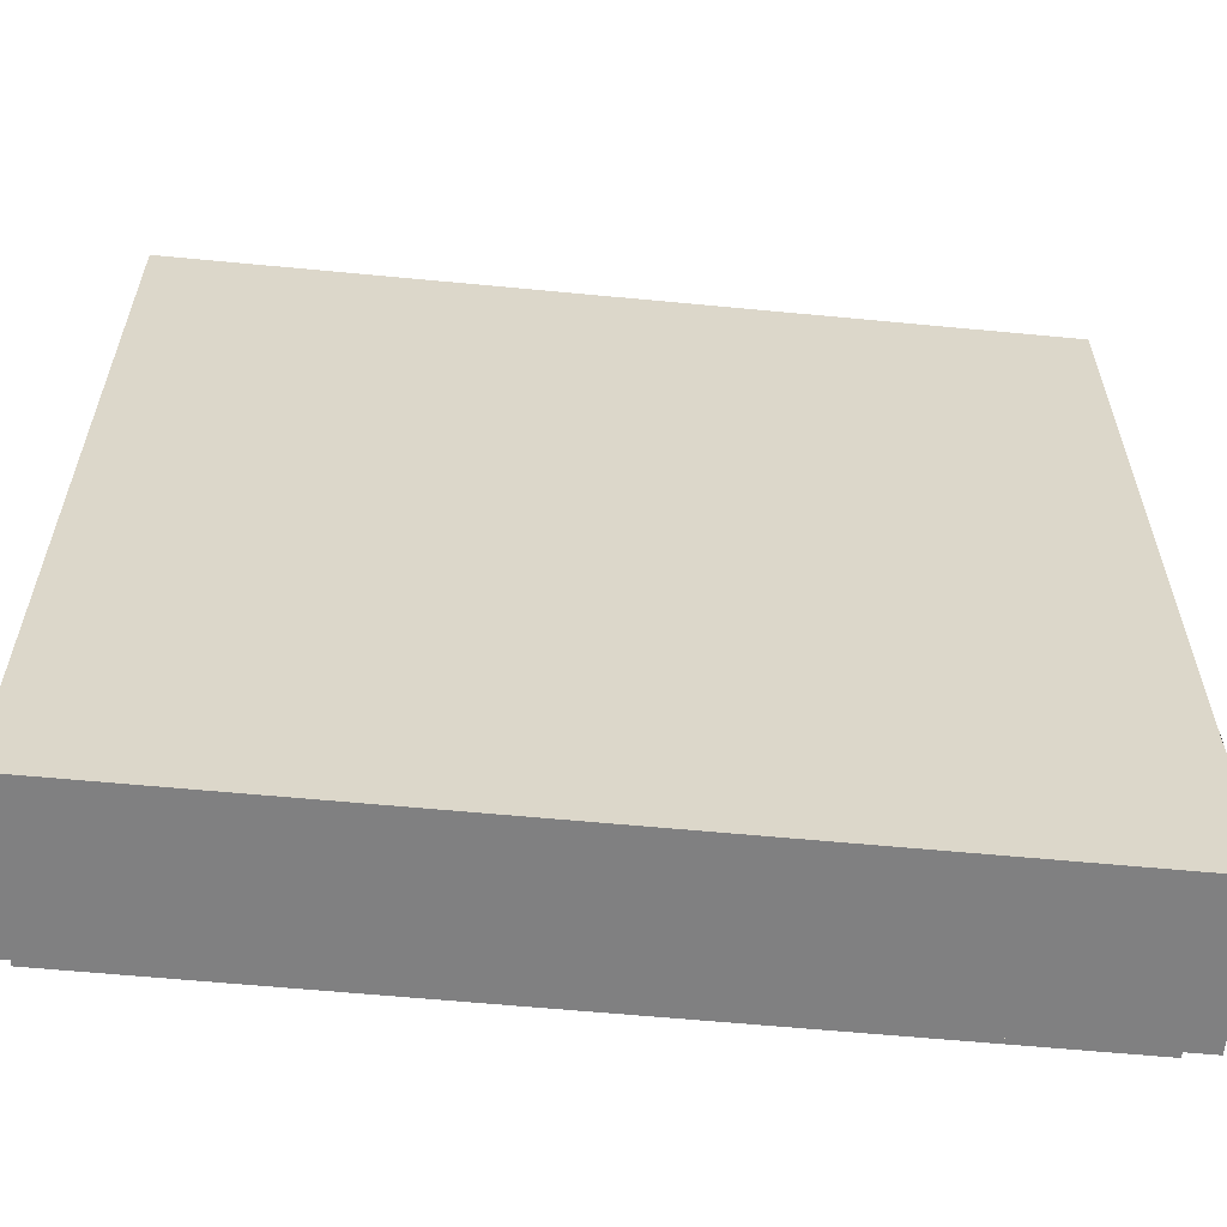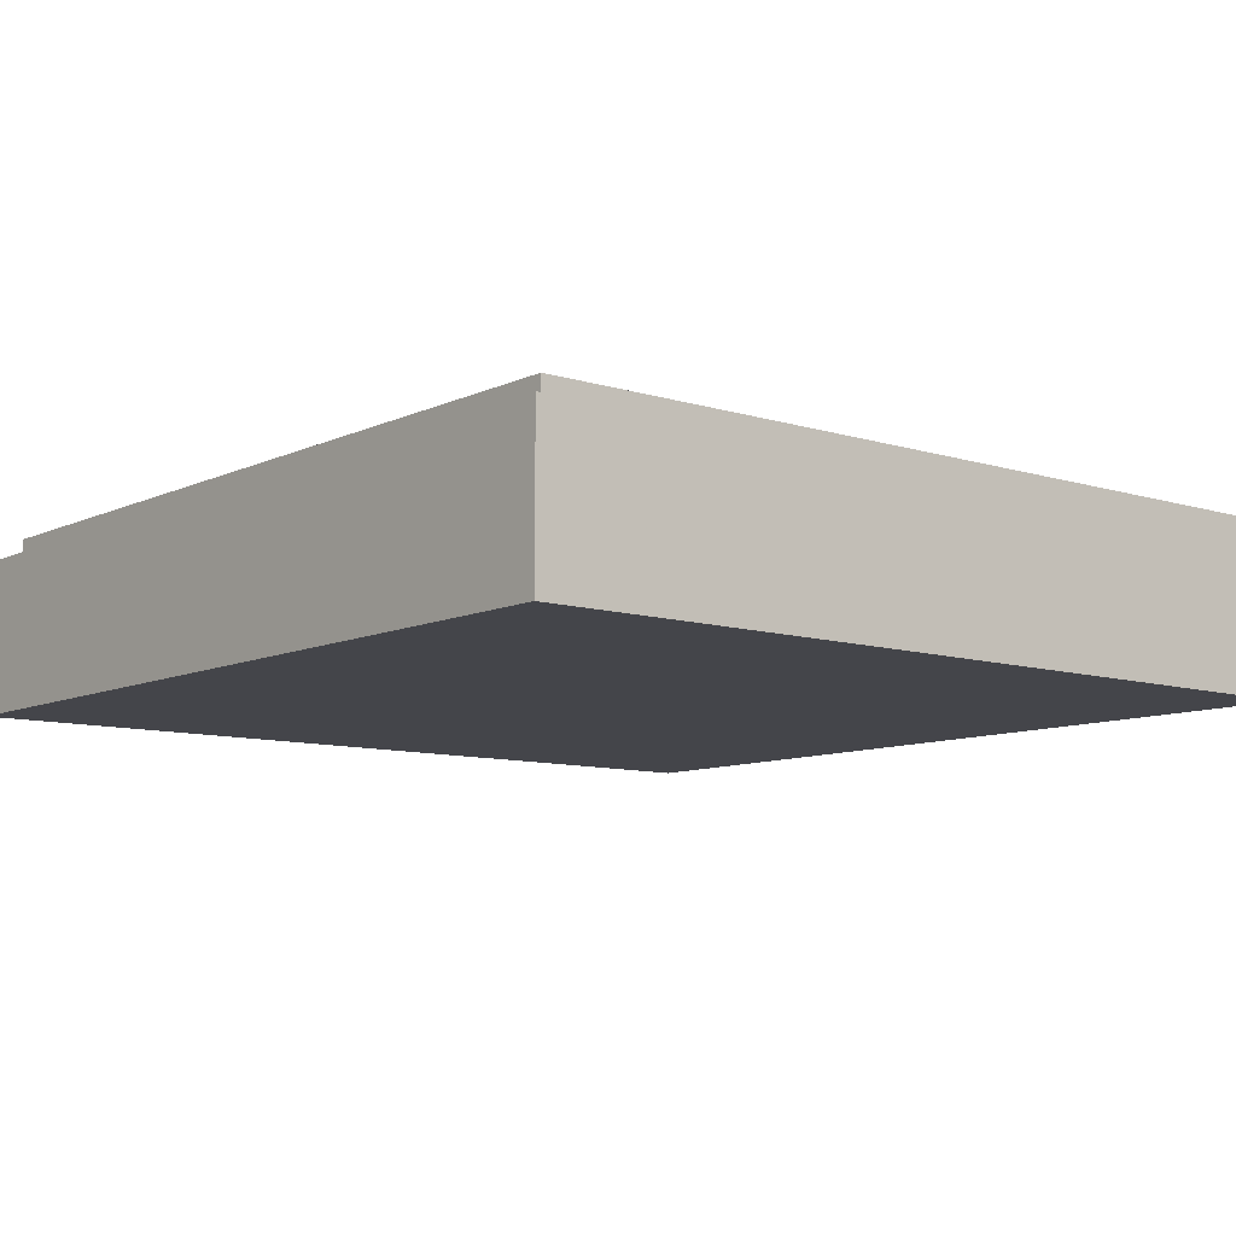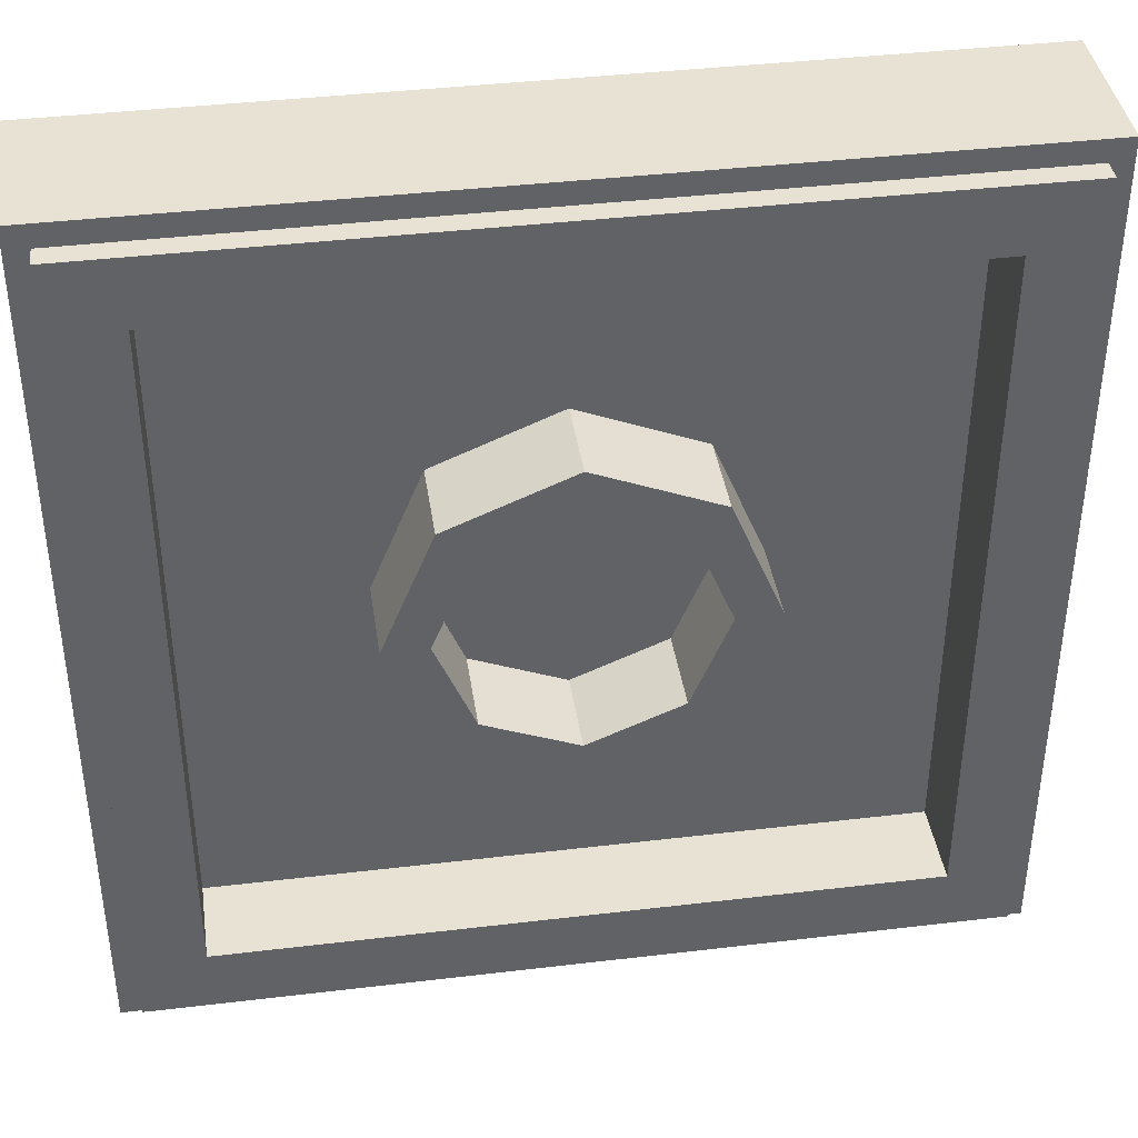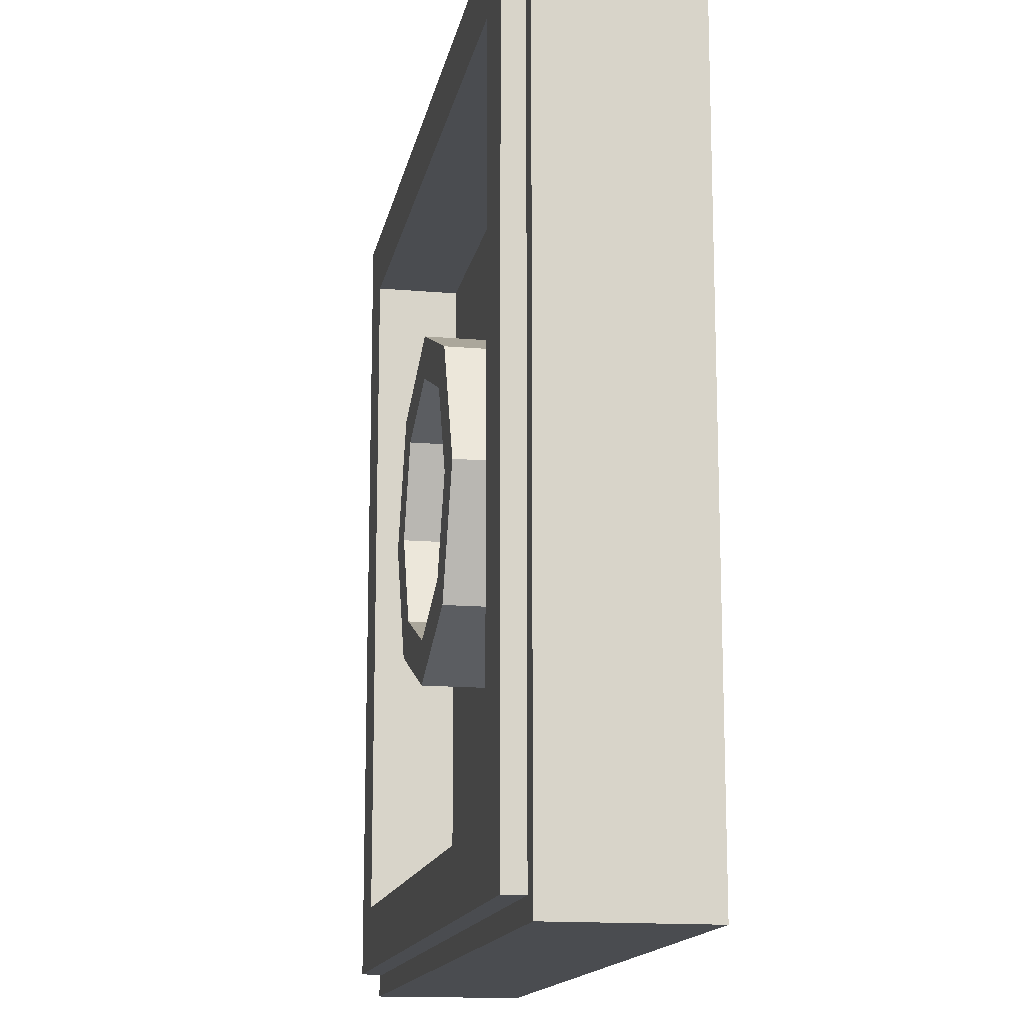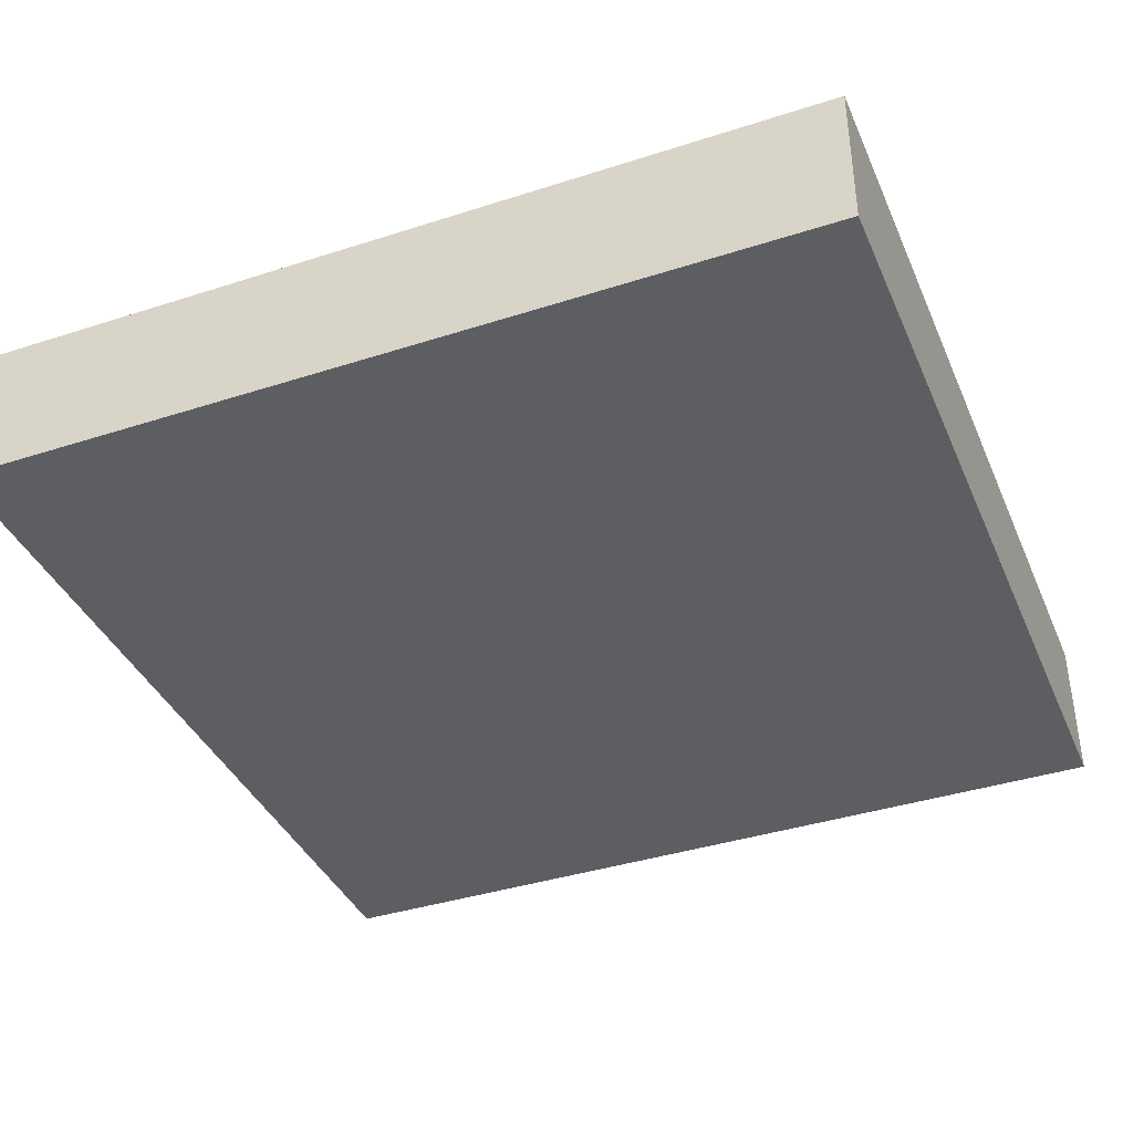
<metadata>
{"format":"obj","ext":"obj","renderer":"f3d","projection":"perspective","resolution":1024,"background":"white","views":[{"elev":-60.2,"azim":-5.6,"up":"+Z"},{"elev":-9.2,"azim":-39.5,"up":"+Y"},{"elev":39.8,"azim":171.6,"up":"+Z"},{"elev":-14.8,"azim":-100.6,"up":"+Z"},{"elev":-39.0,"azim":-68.0,"up":"+Y"}]}
</metadata>
<code>
v -1 0.35 1
v -1 0 1
v 1 0 1
v 1 0.35 1
v -1 0.35 -1
v -1 0 -1
v -1 0 1
v -1 0.35 1
v 1 0.35 -1
v 1 0 -1
v -1 0 -1
v -1 0.35 -1
v 1 0.35 1
v 1 0 1
v 1 0 -1
v 1 0.35 -1
v -0.95 0.4 0.95
v -0.95 0.35 0.95
v 0.95 0.35 0.95
v 0.95 0.4 0.95
v -0.95 0.4 -0.95
v -0.95 0.35 -0.95
v -0.95 0.35 0.95
v -0.95 0.4 0.95
v 0.95 0.4 -0.95
v 0.95 0.35 -0.95
v -0.95 0.35 -0.95
v -0.95 0.4 -0.95
v 0.95 0.4 0.95
v 0.95 0.35 0.95
v 0.95 0.35 -0.95
v 0.95 0.4 -0.95
v -0.8 0.4 0.8
v -0.8 0.2 0.8
v 0.8 0.2 0.8
v 0.8 0.4 0.8
v -0.8 0.4 -0.8
v -0.8 0.2 -0.8
v -0.8 0.2 0.8
v -0.8 0.4 0.8
v 0.8 0.4 -0.8
v 0.8 0.2 -0.8
v -0.8 0.2 -0.8
v -0.8 0.4 -0.8
v 0.8 0.4 0.8
v 0.8 0.2 0.8
v 0.8 0.2 -0.8
v 0.8 0.4 -0.8
v 0.2121 0.4 0.2121
v 0.3 0.4 0
v 0.3 0.2 0
v 0.2121 0.2 0.2121
v 0 0.4 0.3
v 0.2121 0.4 0.2121
v 0.2121 0.2 0.2121
v 0 0.2 0.3
v -0.2121 0.4 0.2121
v 0 0.4 0.3
v 0 0.2 0.3
v -0.2121 0.2 0.2121
v -0.3 0.4 0
v -0.2121 0.4 0.2121
v -0.2121 0.2 0.2121
v -0.3 0.2 0
v -0.2121 0.4 -0.2121
v -0.3 0.4 0
v -0.3 0.2 0
v -0.2121 0.2 -0.2121
v 0 0.4 -0.3
v -0.2121 0.4 -0.2121
v -0.2121 0.2 -0.2121
v 0 0.2 -0.3
v 0.2121 0.4 -0.2121
v 0 0.4 -0.3
v 0 0.2 -0.3
v 0.2121 0.2 -0.2121
v 0.3 0.4 0
v 0.2121 0.4 -0.2121
v 0.2121 0.2 -0.2121
v 0.3 0.2 0
v 0.2828 0.4 0.2828
v 0.4 0.4 0
v 0.4 0.2 0
v 0.2828 0.2 0.2828
v 0 0.4 0.4
v 0.2828 0.4 0.2828
v 0.2828 0.2 0.2828
v 0 0.2 0.4
v -0.2828 0.4 0.2828
v 0 0.4 0.4
v 0 0.2 0.4
v -0.2828 0.2 0.2828
v -0.4 0.4 0
v -0.2828 0.4 0.2828
v -0.2828 0.2 0.2828
v -0.4 0.2 0
v -0.2828 0.4 -0.2828
v -0.4 0.4 0
v -0.4 0.2 0
v -0.2828 0.2 -0.2828
v 0 0.4 -0.4
v -0.2828 0.4 -0.2828
v -0.2828 0.2 -0.2828
v 0 0.2 -0.4
v 0.2828 0.4 -0.2828
v 0 0.4 -0.4
v 0 0.2 -0.4
v 0.2828 0.2 -0.2828
v 0.4 0.4 0
v 0.2828 0.4 -0.2828
v 0.2828 0.2 -0.2828
v 0.4 0.2 0
v 0.4 0.4 0
v 0.2828 0.4 0.2828
v 0.2121 0.4 0.2121
v 0.3 0.4 0
v 0.2828 0.4 0.2828
v 0 0.4 0.4
v 0 0.4 0.3
v 0.2121 0.4 0.2121
v 0 0.4 0.4
v -0.2828 0.4 0.2828
v -0.2121 0.4 0.2121
v 0 0.4 0.3
v -0.2828 0.4 0.2828
v -0.4 0.4 0
v -0.3 0.4 0
v -0.2121 0.4 0.2121
v -0.4 0.4 0
v -0.2828 0.4 -0.2828
v -0.2121 0.4 -0.2121
v -0.3 0.4 0
v -0.2828 0.4 -0.2828
v 0 0.4 -0.4
v 0 0.4 -0.3
v -0.2121 0.4 -0.2121
v 0 0.4 -0.4
v 0.2828 0.4 -0.2828
v 0.2121 0.4 -0.2121
v 0 0.4 -0.3
v 0.2828 0.4 -0.2828
v 0.4 0.4 0
v 0.3 0.4 0
v 0.2121 0.4 -0.2121
v 0 0.2 0
v 0.3 0.2 0
v 0.2121 0.2 0.2121
v 0 0.2 0
v 0.2121 0.2 0.2121
v 0 0.2 0.3
v 0 0.2 0
v 0 0.2 0.3
v -0.2121 0.2 0.2121
v 0 0.2 0
v -0.2121 0.2 0.2121
v -0.3 0.2 0
v 0 0.2 0
v -0.3 0.2 0
v -0.2121 0.2 -0.2121
v 0 0.2 0
v -0.2121 0.2 -0.2121
v 0 0.2 -0.3
v 0 0.2 0
v 0 0.2 -0.3
v 0.2121 0.2 -0.2121
v 0 0.2 0
v 0.2121 0.2 -0.2121
v 0.3 0.2 0
v 0.4 0.2 0.4
v 0.2828 0.2 0.2828
v 0.4 0.2 0
v 0.4 0.2 0.4
v 0 0.2 0.4
v 0.2828 0.2 0.2828
v -0.4 0.2 0.4
v -0.2828 0.2 0.2828
v 0 0.2 0.4
v -0.4 0.2 0.4
v -0.4 0.2 0
v -0.2828 0.2 0.2828
v -0.4 0.2 -0.4
v -0.2828 0.2 -0.2828
v -0.4 0.2 0
v -0.4 0.2 -0.4
v 0 0.2 -0.4
v -0.2828 0.2 -0.2828
v 0.4 0.2 -0.4
v 0.2828 0.2 -0.2828
v 0 0.2 -0.4
v 0.4 0.2 -0.4
v 0.4 0.2 0
v 0.2828 0.2 -0.2828
v -0.95 0.35 -0.95
v 0.95 0.35 -0.95
v 1 0.35 -1
v -1 0.35 -1
v 1 0.35 -1
v 0.95 0.35 -0.95
v 0.95 0.35 0.95
v 1 0.35 1
v 1 0.35 1
v 0.95 0.35 0.95
v -0.95 0.35 0.95
v -1 0.35 1
v -1 0.35 1
v -0.95 0.35 0.95
v -0.95 0.35 -0.95
v -1 0.35 -1
v -0.8 0.4 -0.8
v 0.8 0.4 -0.8
v 0.95 0.4 -0.95
v -0.95 0.4 -0.95
v 0.95 0.4 -0.95
v 0.8 0.4 -0.8
v 0.8 0.4 0.8
v 0.95 0.4 0.95
v 0.95 0.4 0.95
v 0.8 0.4 0.8
v -0.8 0.4 0.8
v -0.95 0.4 0.95
v -0.95 0.4 0.95
v -0.8 0.4 0.8
v -0.8 0.4 -0.8
v -0.95 0.4 -0.95
v -0.4 0.2 -0.4
v 0.4 0.2 -0.4
v 0.8 0.2 -0.8
v -0.8 0.2 -0.8
v 0.8 0.2 -0.8
v 0.4 0.2 -0.4
v 0.4 0.2 0.4
v 0.8 0.2 0.8
v 0.8 0.2 0.8
v 0.4 0.2 0.4
v -0.4 0.2 0.4
v -0.8 0.2 0.8
v -0.8 0.2 0.8
v -0.4 0.2 0.4
v -0.4 0.2 -0.4
v -0.8 0.2 -0.8
v -0.6 0 0.25
v -0.88 0 0.25
v -0.68 0 -0.15
v -0.5 0 0.025
v -0.68 0 -0.15
v -0.895 0 -0.575
v -0.615 0 -0.575
v -0.5 0 -0.305
v -0.5 0 0.025
v -0.68 0 -0.15
v -0.5 0 -0.305
v -0.32 0 -0.15
v -0.32 0 -0.15
v -0.12 0 0.25
v -0.4 0 0.25
v -0.5 0 0.025
v -0.385 0 -0.575
v -0.105 0 -0.575
v -0.32 0 -0.15
v -0.5 0 -0.305
v 0.015 0 0.37
v -0.01 0 0.225
v 0.27 0 0.2
v 0.285 0 0.28
v 0.05 0 0.455
v 0.015 0 0.37
v 0.285 0 0.28
v 0.315 0 0.33
v 0.115 0 0.535
v 0.05 0 0.455
v 0.315 0 0.33
v 0.215 0 0.59
v 0.215 0 0.59
v 0.315 0 0.33
v 0.36 0 0.355
v 0.33 0 0.615
v 0.44 0 0.62
v 0.33 0 0.615
v 0.36 0 0.355
v 0.4 0 0.355
v 0.545 0 0.595
v 0.44 0 0.62
v 0.4 0 0.355
v 0.64 0 0.55
v 0.64 0 0.55
v 0.4 0 0.355
v 0.445 0 0.345
v 0.72 0 0.48
v 0.72 0 0.48
v 0.445 0 0.345
v 0.475 0 0.31
v 0.77 0 0.38
v 0.77 0 0.38
v 0.475 0 0.31
v 0.485 0 0.265
v 0.795 0 0.285
v 0.79 0 0.17
v 0.795 0 0.285
v 0.485 0 0.265
v 0.485 0 0.215
v 0.7675 0 0.08
v 0.79 0 0.17
v 0.485 0 0.215
v 0.465 0 0.15
v 0.725 0 0.01
v 0.7675 0 0.08
v 0.465 0 0.15
v 0.655 0 -0.06
v 0.655 0 -0.06
v 0.465 0 0.15
v 0.41 0 0.085
v 0.5825 0 -0.1275
v 0.5825 0 -0.1275
v 0.41 0 0.085
v 0.32 0 -0.005
v 0.5025 0 -0.1975
v 0.5025 0 -0.1975
v 0.32 0 -0.005
v 0.21 0 -0.11
v 0.44 0 -0.265
v 0.44 0 -0.265
v 0.21 0 -0.11
v 0.13 0 -0.2
v 0.07 0 -0.28
v 0.4 0 -0.32
v 0.44 0 -0.265
v 0.07 0 -0.28
v 0.02 0 -0.38
v 0.4 0 -0.32
v 0.02 0 -0.38
v 0 0 -0.465
v -0.01 0 -0.575
v 0.775 0 -0.32
v 0.4 0 -0.32
v -0.01 0 -0.575
v 0.775 0 -0.575
v -0.4 0 0.25
v -0.6 0 0.25
v -0.5 0 0.025
v -0.5 0 -0.305
v -0.615 0 -0.575
v -0.385 0 -0.575
v -0.88 0 0.25
v -0.895 0 -0.575
v -0.68 0 -0.15
v -0.12 0 0.25
v -0.32 0 -0.15
v -0.105 0 -0.575
v 0 0 -0.465
v 0 0 -0.465
v -0.105 0 -0.575
v -0.01 0 -0.575
v -0.615 0 -0.575
v -0.895 0 -0.575
v -1 0 -1
v -0.385 0 -0.575
v -0.615 0 -0.575
v -1 0 -1
v -0.105 0 -0.575
v -0.385 0 -0.575
v -1 0 -1
v -0.01 0 -0.575
v -0.105 0 -0.575
v -1 0 -1
v 1 0 -1
v 0.775 0 -0.575
v -0.01 0 -0.575
v 1 0 -1
v 0.775 0 -0.32
v 0.775 0 -0.575
v 1 0 -1
v 1 0 0
v -1 0 1
v -1 0 -1
v -0.895 0 -0.575
v -0.88 0 0.25
v -1 0 1
v -0.88 0 0.25
v -0.6 0 0.25
v -1 0 1
v -0.6 0 0.25
v -0.4 0 0.25
v -1 0 1
v -0.4 0 0.25
v -0.12 0 0.25
v 0.015 0 0.37
v -1 0 1
v 0.015 0 0.37
v 0.05 0 0.455
v -1 0 1
v 0.05 0 0.455
v 0.115 0 0.535
v -1 0 1
v 0.115 0 0.535
v 0.215 0 0.59
v -1 0 1
v 0.215 0 0.59
v 0.33 0 0.615
v -1 0 1
v 0.33 0 0.615
v 0.44 0 0.62
v 1 0 1
v 0.015 0 0.37
v -0.12 0 0.25
v -0.01 0 0.225
v -0.01 0 0.225
v -0.12 0 0.25
v 0.02 0 -0.38
v 0.07 0 -0.28
v -0.12 0 0.25
v 0 0 -0.465
v 0.02 0 -0.38
v -0.01 0 0.225
v 0.07 0 -0.28
v 0.13 0 -0.2
v -0.01 0 0.225
v 0.13 0 -0.2
v 0.21 0 -0.11
v 0.27 0 0.2
v 0.27 0 0.2
v 0.21 0 -0.11
v 0.32 0 -0.005
v 0.41 0 0.085
v 0.27 0 0.2
v 0.41 0 0.085
v 0.465 0 0.15
v 0.485 0 0.215
v 0.285 0 0.28
v 0.27 0 0.2
v 0.485 0 0.215
v 0.485 0 0.265
v 0.285 0 0.28
v 0.485 0 0.265
v 0.475 0 0.31
v 0.315 0 0.33
v 0.315 0 0.33
v 0.475 0 0.31
v 0.445 0 0.345
v 0.4 0 0.355
v 0.4 0 0.355
v 0.36 0 0.355
v 0.315 0 0.33
v 1 0 1
v 0.44 0 0.62
v 0.545 0 0.595
v 1 0 1
v 0.545 0 0.595
v 0.64 0 0.55
v 1 0 1
v 0.64 0 0.55
v 0.72 0 0.48
v 1 0 1
v 0.72 0 0.48
v 0.77 0 0.38
v 1 0 1
v 0.77 0 0.38
v 0.795 0 0.285
v 1 0 0
v 0.795 0 0.285
v 0.79 0 0.17
v 1 0 0
v 0.79 0 0.17
v 0.7675 0 0.08
v 1 0 0
v 1 0 0
v 0.7675 0 0.08
v 0.725 0 0.01
v 0.775 0 -0.32
v 0.44 0 -0.265
v 0.4 0 -0.32
v 0.775 0 -0.32
v 0.5025 0 -0.1975
v 0.5825 0 -0.1275
v 0.5025 0 -0.1975
v 0.775 0 -0.32
v 0.655 0 -0.06
v 0.5825 0 -0.1275
v 0.775 0 -0.32
v 0.725 0 0.01
v 0.655 0 -0.06
v 0.775 0 -0.32
g mesh1765866
f 1 2 3
f 3 4 1
f 5 6 7
f 7 8 5
f 9 10 11
f 11 12 9
f 13 14 15
f 15 16 13
g mesh1765868
f 17 18 19
f 19 20 17
f 21 22 23
f 23 24 21
f 25 26 27
f 27 28 25
f 29 30 31
f 31 32 29
g mesh1765870
f 33 35 34
f 35 33 36
f 37 39 38
f 39 37 40
f 41 43 42
f 43 41 44
f 45 47 46
f 47 45 48
g mesh1765877
f 49 50 51
f 51 52 49
f 53 54 55
f 55 56 53
f 57 58 59
f 59 60 57
f 61 62 63
f 63 64 61
f 65 66 67
f 67 68 65
f 69 70 71
f 71 72 69
f 73 74 75
f 75 76 73
f 77 78 79
f 79 80 77
g mesh1765879
f 81 83 82
f 83 81 84
f 85 87 86
f 87 85 88
f 89 91 90
f 91 89 92
f 93 95 94
f 95 93 96
f 97 99 98
f 99 97 100
f 101 103 102
f 103 101 104
f 105 107 106
f 107 105 108
f 109 111 110
f 111 109 112
g mesh1765881
f 113 115 114
f 115 113 116
f 117 119 118
f 119 117 120
f 121 123 122
f 123 121 124
f 125 127 126
f 127 125 128
f 129 131 130
f 131 129 132
f 133 135 134
f 135 133 136
f 137 139 138
f 139 137 140
f 141 143 142
f 143 141 144
g mesh1765884
f 145 147 146
f 148 150 149
f 151 153 152
f 154 156 155
f 157 159 158
f 160 162 161
f 163 165 164
f 166 168 167
g mesh1765886
f 169 171 170
f 172 174 173
f 175 177 176
f 178 180 179
f 181 183 182
f 184 186 185
f 187 189 188
f 190 192 191
g mesh1765888
f 193 194 195
f 195 196 193
f 197 198 199
f 199 200 197
f 201 202 203
f 203 204 201
f 205 206 207
f 207 208 205
g mesh1765889
f 209 210 211
f 211 212 209
f 213 214 215
f 215 216 213
f 217 218 219
f 219 220 217
f 221 222 223
f 223 224 221
g mesh1765890
f 225 226 227
f 227 228 225
f 229 230 231
f 231 232 229
f 233 234 235
f 235 236 233
f 237 238 239
f 239 240 237
f 241 242 243
f 243 244 241
f 245 246 247
f 247 248 245
f 249 250 251
f 251 252 249
f 253 254 255
f 255 256 253
f 257 258 259
f 259 260 257
f 261 262 263
f 263 264 261
f 265 266 267
f 267 268 265
f 269 270 271
f 271 272 269
f 273 274 275
f 275 276 273
f 277 278 279
f 279 280 277
f 281 282 283
f 283 284 281
f 285 286 287
f 287 288 285
f 289 290 291
f 291 292 289
f 293 294 295
f 295 296 293
f 297 298 299
f 299 300 297
f 301 302 303
f 303 304 301
f 305 306 307
f 307 308 305
f 309 310 311
f 311 312 309
f 313 314 315
f 315 316 313
f 317 318 319
f 319 320 317
f 321 322 323
f 323 324 321
f 325 326 327
f 327 328 325
f 329 330 331
f 331 332 329
f 333 334 335
f 335 336 333
f 337 338 339
f 340 341 342
f 343 344 345
f 346 347 348
f 348 349 346
f 350 351 352
f 353 354 355
f 356 357 358
f 359 360 361
f 362 363 364
f 364 365 362
f 366 367 368
f 369 370 371
f 371 372 369
f 373 374 375
f 375 376 373
f 377 378 379
f 380 381 382
f 383 384 385
f 385 386 383
f 387 388 389
f 390 391 392
f 393 394 395
f 396 397 398
f 399 400 401
f 401 402 399
f 403 404 405
f 406 407 408
f 408 409 406
f 410 411 412
f 413 414 415
f 416 417 418
f 418 419 416
f 420 421 422
f 422 423 420
f 424 425 426
f 426 427 424
f 428 429 430
f 430 431 428
f 432 433 434
f 434 435 432
f 436 437 438
f 438 439 436
f 440 441 442
f 443 444 445
f 446 447 448
f 449 450 451
f 452 453 454
f 455 456 457
f 457 458 455
f 459 460 461
f 462 463 464
f 465 466 467
f 467 468 465
f 469 470 471
f 471 472 469
f 473 474 475
f 476 477 478
f 479 480 481

</code>
